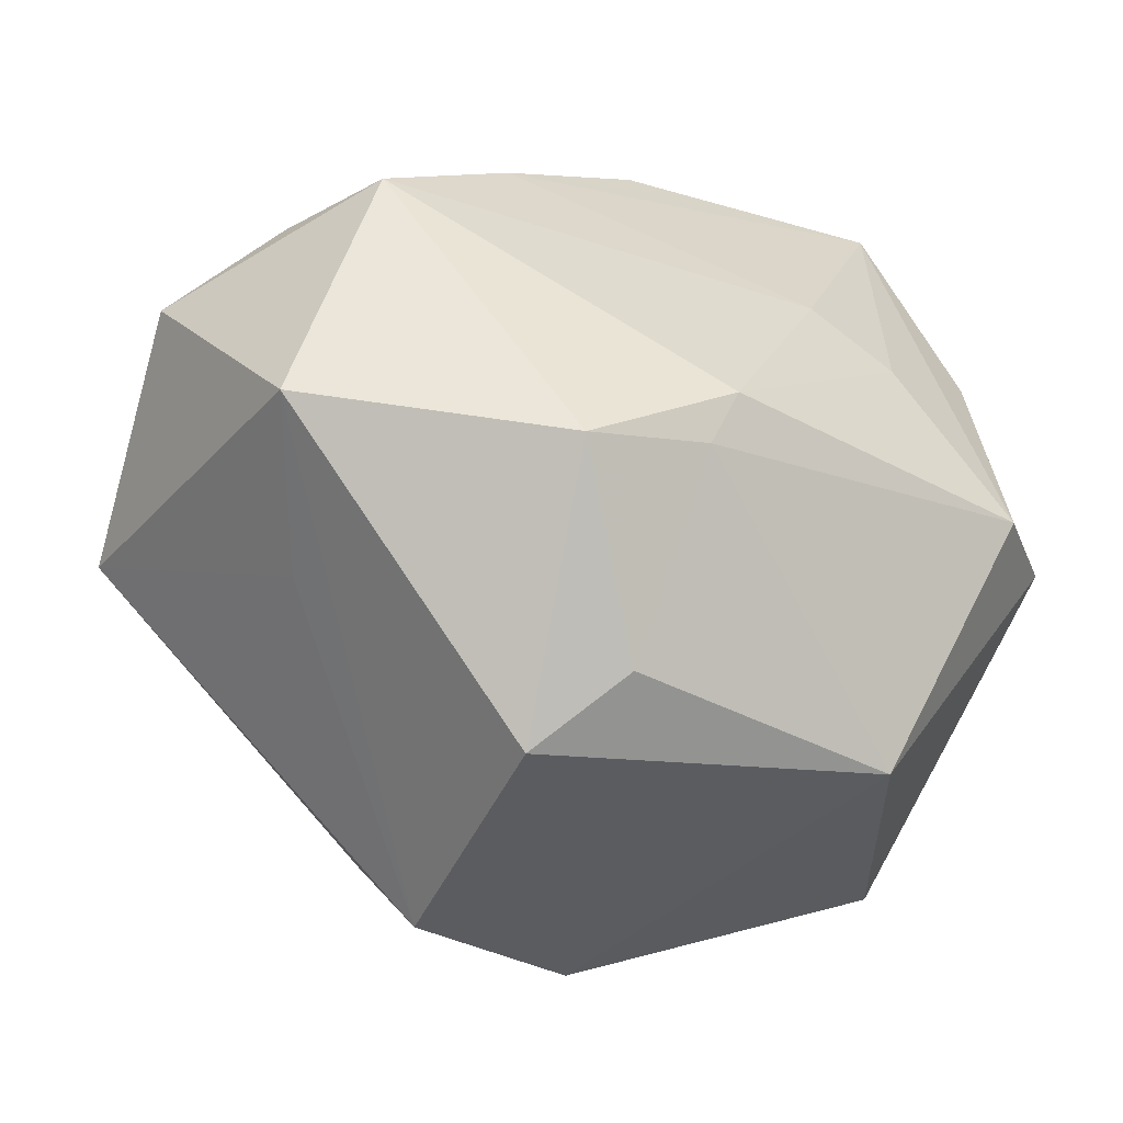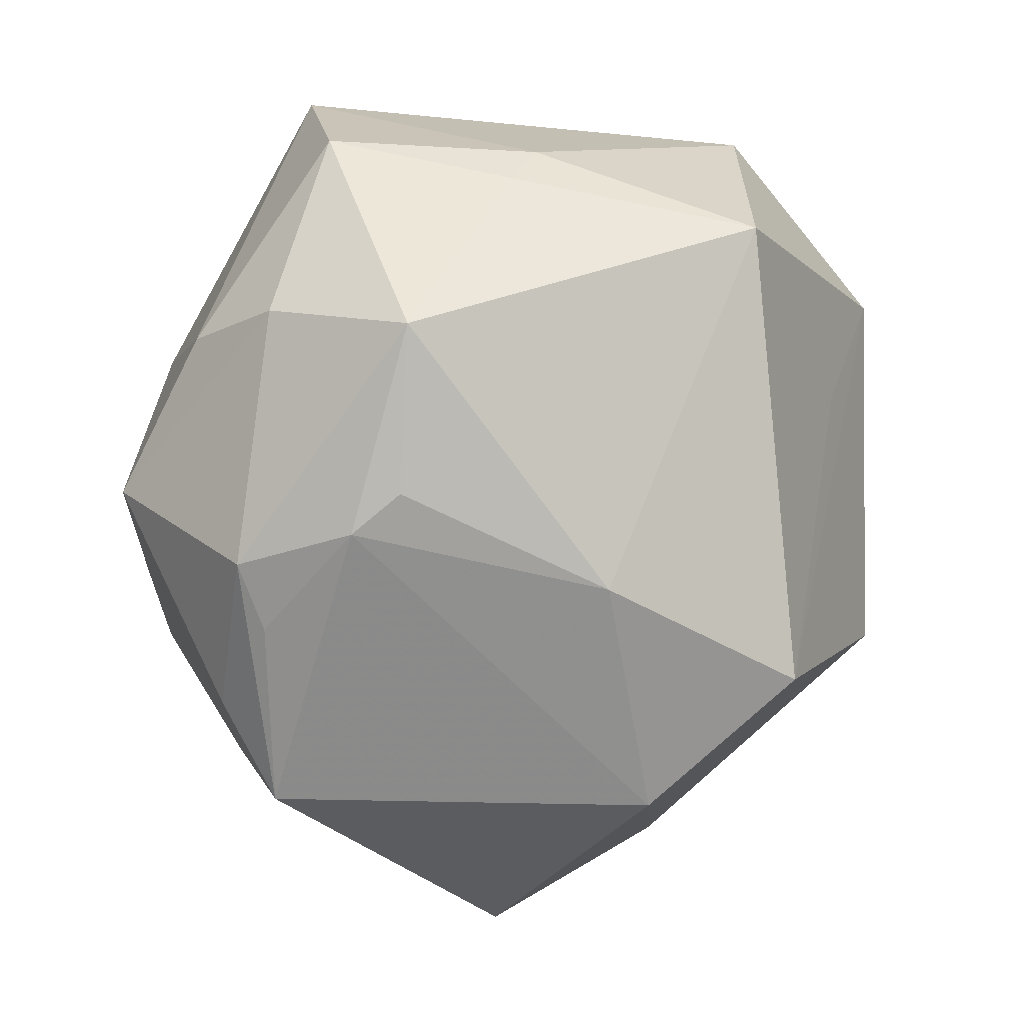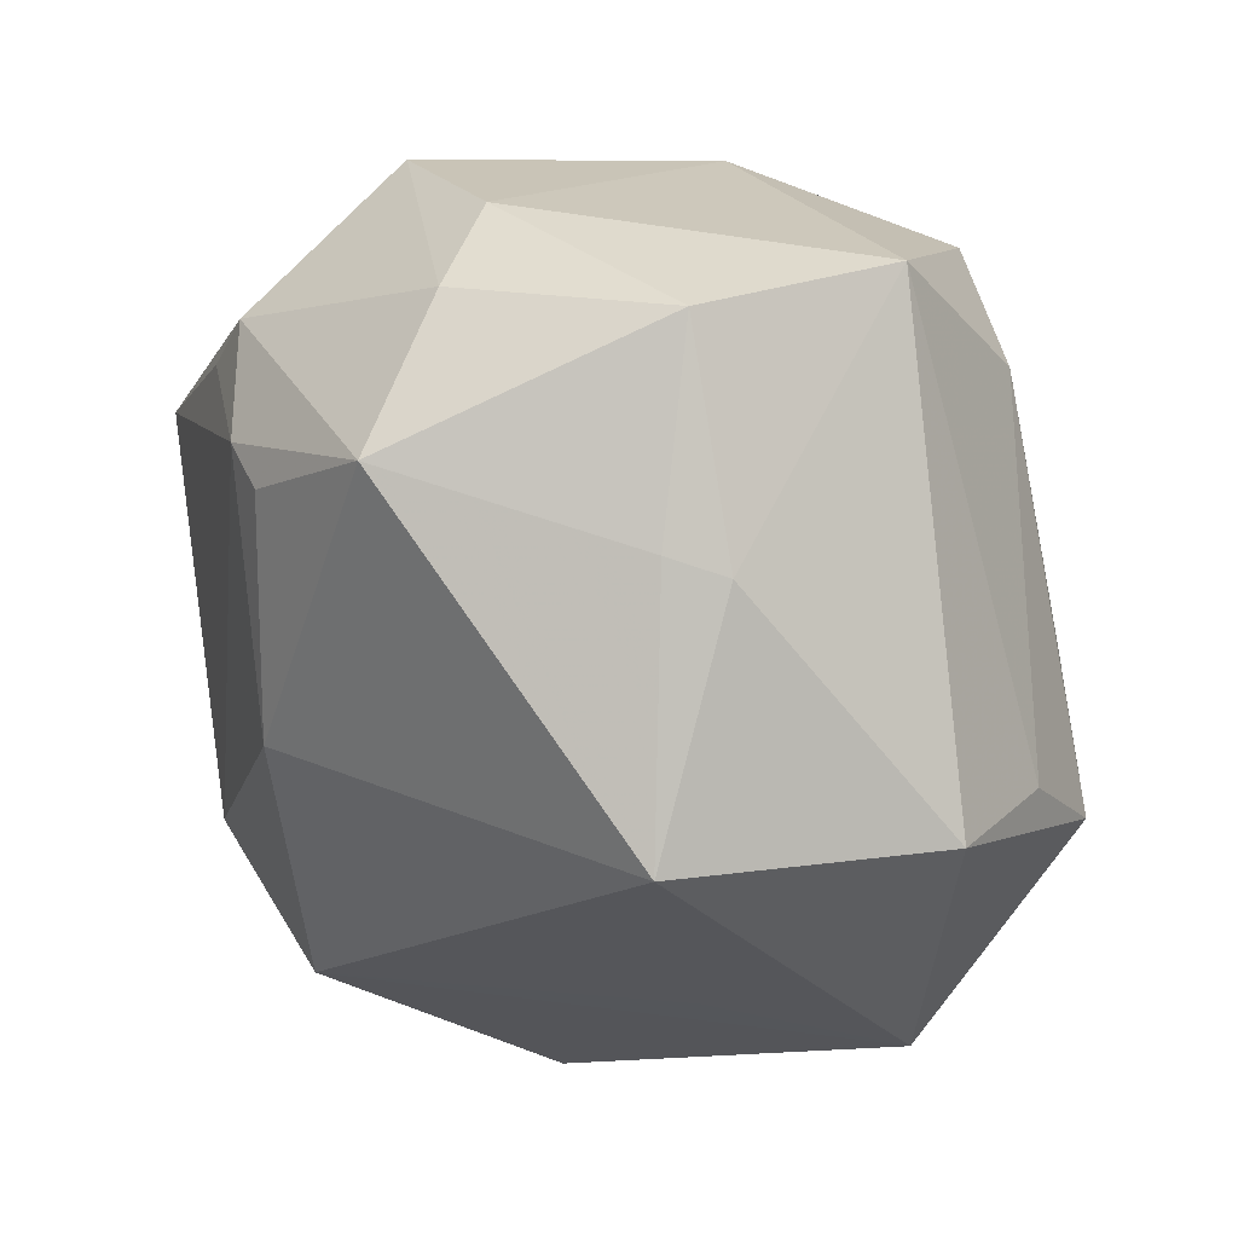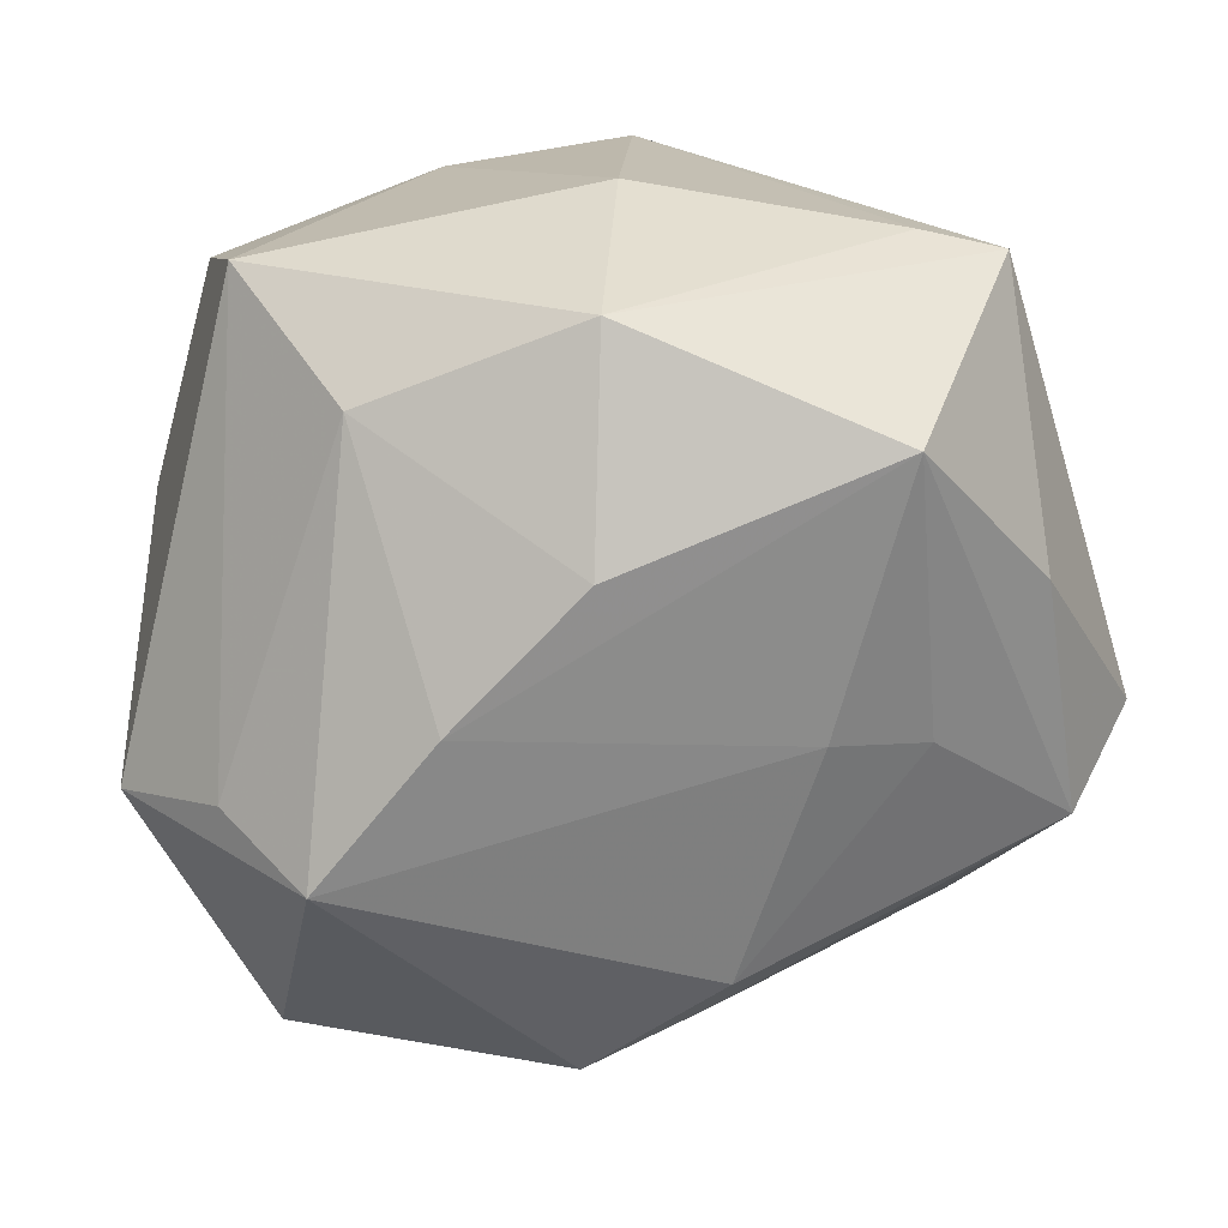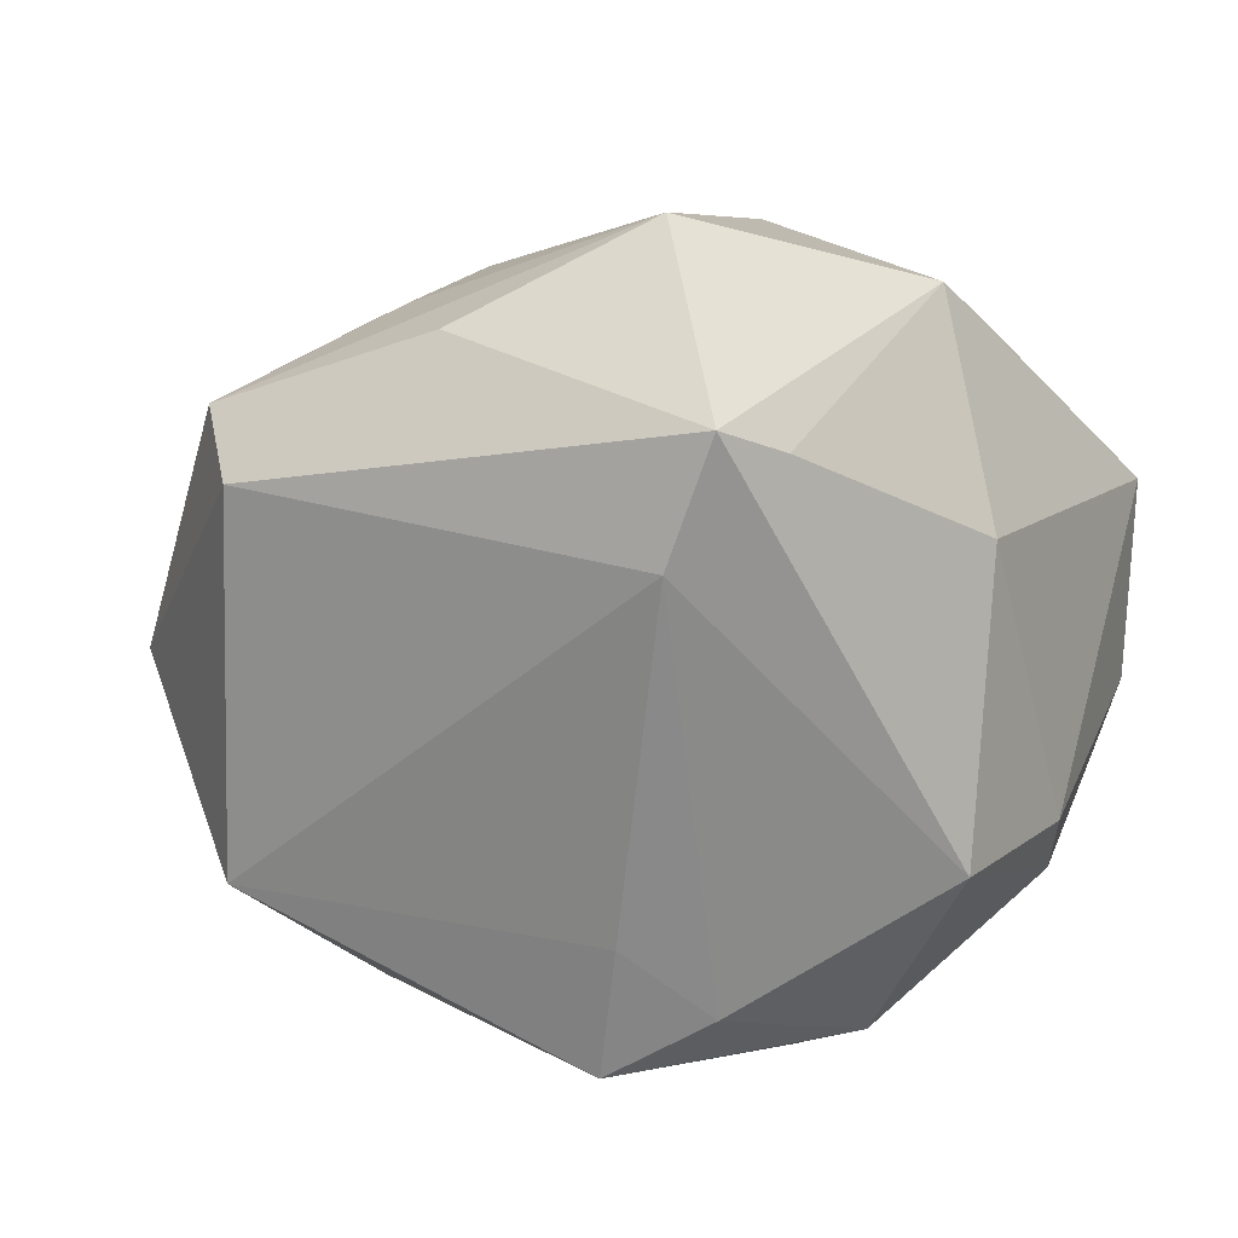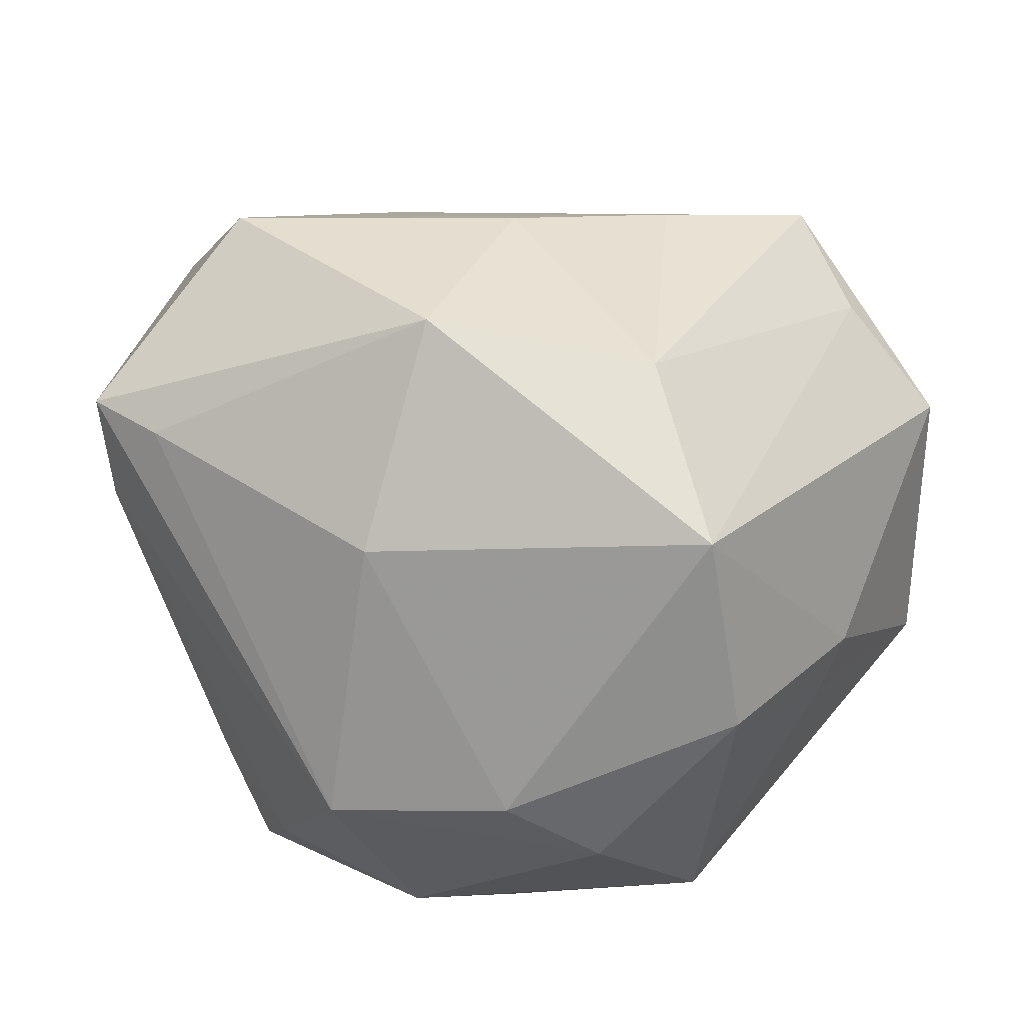
<metadata>
{"format":"obj","ext":"obj","renderer":"f3d","projection":"perspective","resolution":1024,"background":"white","views":[{"elev":-73.8,"azim":-18.5,"up":"+Y"},{"elev":-66.0,"azim":-109.3,"up":"+Z"},{"elev":12.1,"azim":-108.6,"up":"+Y"},{"elev":15.5,"azim":-5.4,"up":"+Y"},{"elev":6.7,"azim":130.4,"up":"+Z"},{"elev":19.8,"azim":-159.0,"up":"+Z"}]}
</metadata>
<code>
v 0.007081 0.02444 -0.04156
v -0.0467 0.0103 -0.00601
v 0.03693 0.03847 0.02245
v -0.008368 0.01887 -0.04334
v 0.009833 -0.03308 0.03049
v 0.0008452 0.02968 -0.04027
v -0.03777 0.03723 0.01421
v -0.01058 -0.01098 -0.04135
v 0.02521 0.02304 0.04193
v 0.03847 -0.03626 -0.002899
v 0.03804 0.03332 0.009324
v -0.004108 -0.03701 -0.03525
v -0.04012 -0.01363 0.02814
v 0.03073 0.0215 -0.02806
v -0.03173 -0.01981 0.03773
v 0.005049 0.04468 -0.02193
v 0.02062 0.02603 -0.0362
v 0.008329 -0.03758 0.02544
v 0.04525 -0.01879 0.02348
v -0.00483 0.0112 0.04182
v -0.01447 0.01517 -0.04238
v -0.03172 0.02027 -0.03648
v 0.00037 0.04418 0.01065
v -0.003578 0.03491 0.0354
v 0.02877 -0.007585 0.03322
v -0.01896 -0.003712 0.04022
v -0.03481 -0.04047 0.01759
v 0.0074 -0.04833 0.003178
v 0.01783 -0.006521 0.03693
v 0.02838 0.04018 0.02009
v -0.01565 0.04183 -0.01957
v -0.0004745 -0.05145 -0.007533
v -0.04044 0.03408 -0.008073
v -0.02795 -0.03617 -0.002095
v -0.04439 0.01237 -0.01199
v -0.04875 -0.01642 -0.01412
v 0.02762 0.01679 -0.04215
v -0.02458 0.03491 -0.0268
v 0.04566 -0.01676 -0.02439
v -0.02713 0.02537 0.03017
v -0.0503 -0.01568 0.01574
v -0.004749 -0.04443 0.02412
v 0.04016 0.007784 0.03103
v 0.01482 -0.02537 -0.04058
v 0.05231 -0.009083 0.01631
f 27 12 32
f 10 39 45
f 45 39 11
f 11 3 45
f 37 39 44
f 39 10 44
f 32 12 44
f 44 10 32
f 41 27 15
f 36 27 41
f 42 27 32
f 42 5 15
f 15 27 42
f 36 12 34
f 34 27 36
f 12 27 34
f 3 11 16
f 19 10 45
f 24 7 40
f 15 26 40
f 36 41 2
f 2 41 7
f 32 10 28
f 28 42 32
f 14 39 37
f 14 11 39
f 31 16 38
f 8 12 36
f 36 22 8
f 8 44 12
f 38 22 33
f 33 31 38
f 7 31 33
f 33 2 7
f 24 3 30
f 3 16 30
f 23 31 7
f 16 31 23
f 23 7 24
f 23 30 16
f 24 30 23
f 10 19 18
f 18 28 10
f 42 28 18
f 5 42 18
f 18 19 5
f 9 3 24
f 7 41 13
f 13 40 7
f 13 41 15
f 15 40 13
f 37 44 4
f 44 8 4
f 35 33 22
f 2 33 35
f 35 22 36
f 36 2 35
f 5 19 25
f 19 9 25
f 20 9 24
f 26 9 20
f 24 40 20
f 20 40 26
f 43 19 45
f 43 9 19
f 45 3 43
f 3 9 43
f 21 8 22
f 22 4 21
f 21 4 8
f 17 14 37
f 17 16 11
f 11 14 17
f 6 22 38
f 6 4 22
f 38 16 6
f 16 17 6
f 6 17 37
f 5 25 29
f 29 25 9
f 29 9 26
f 15 5 29
f 29 26 15
f 37 4 1
f 1 6 37
f 4 6 1

</code>
